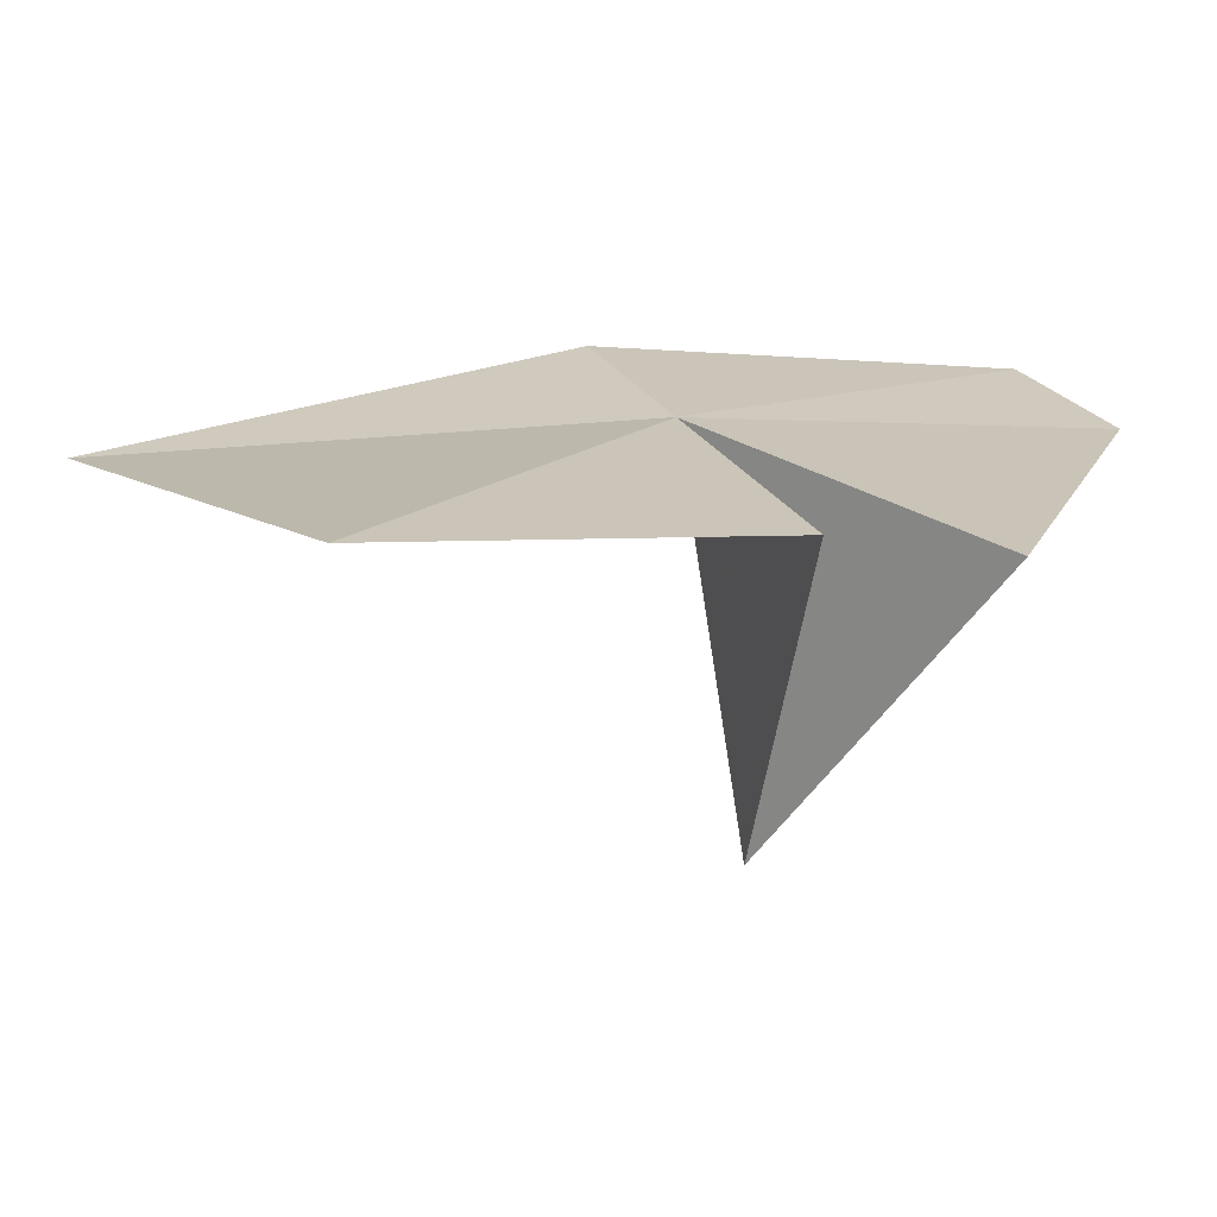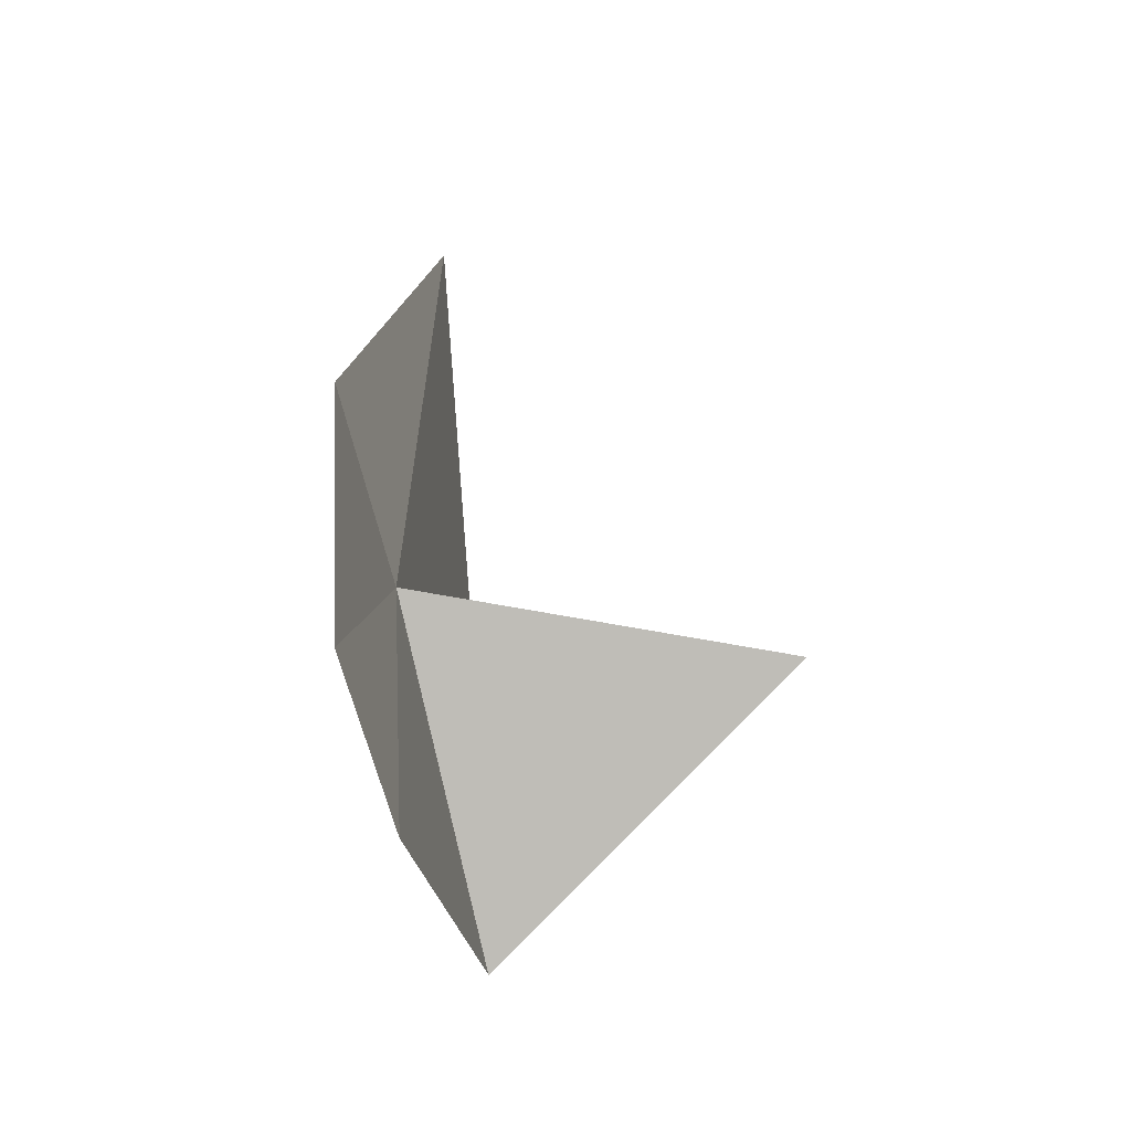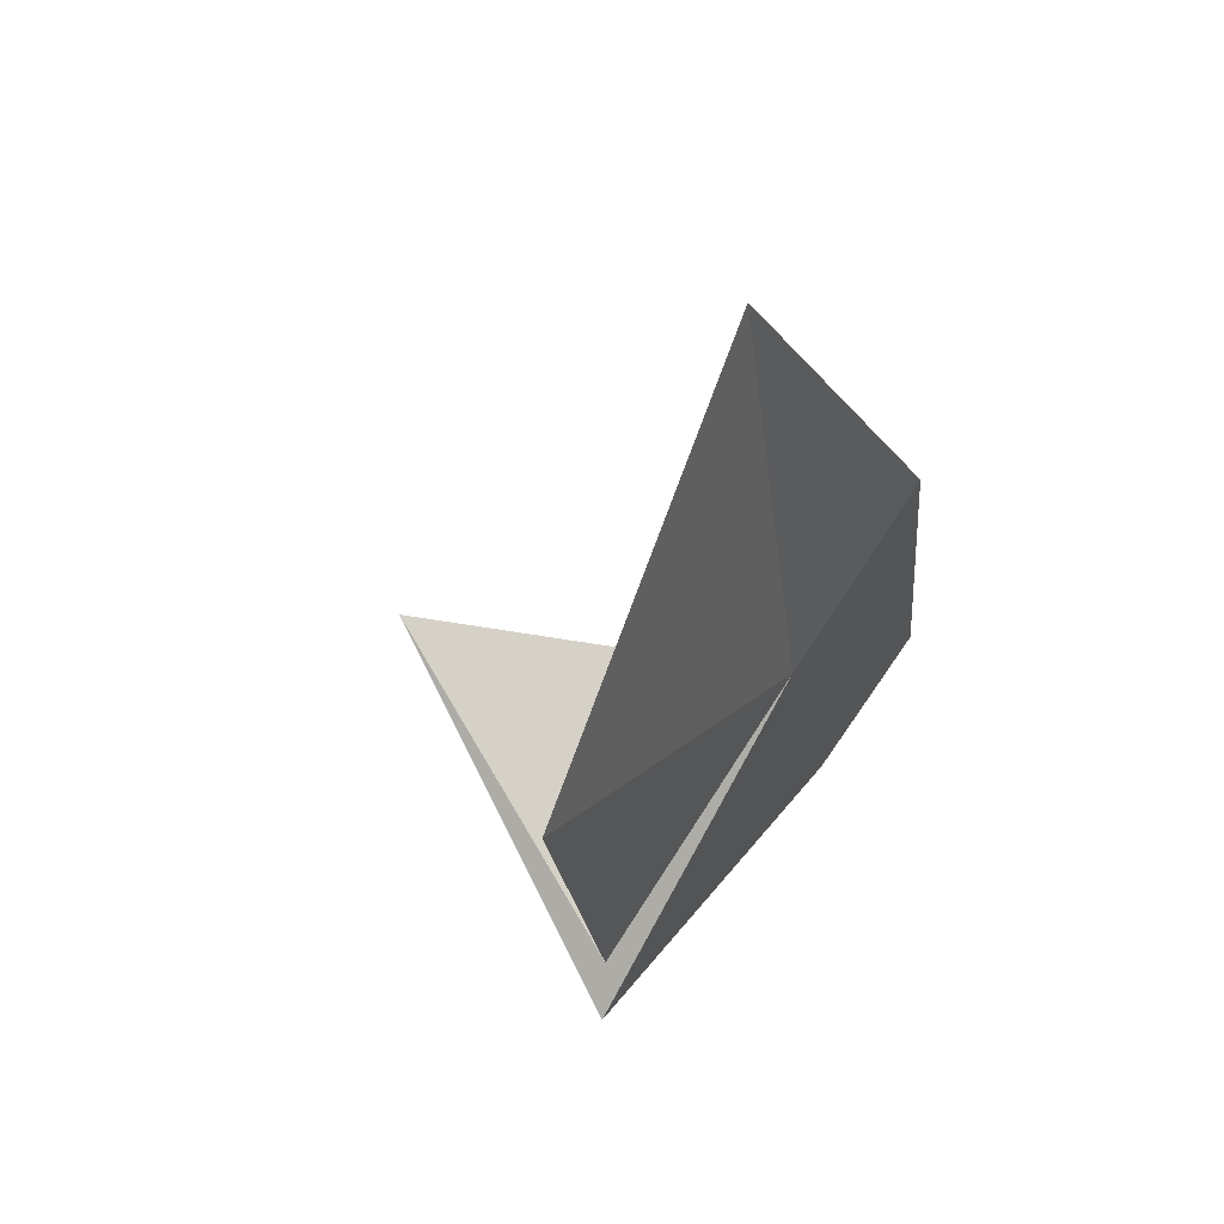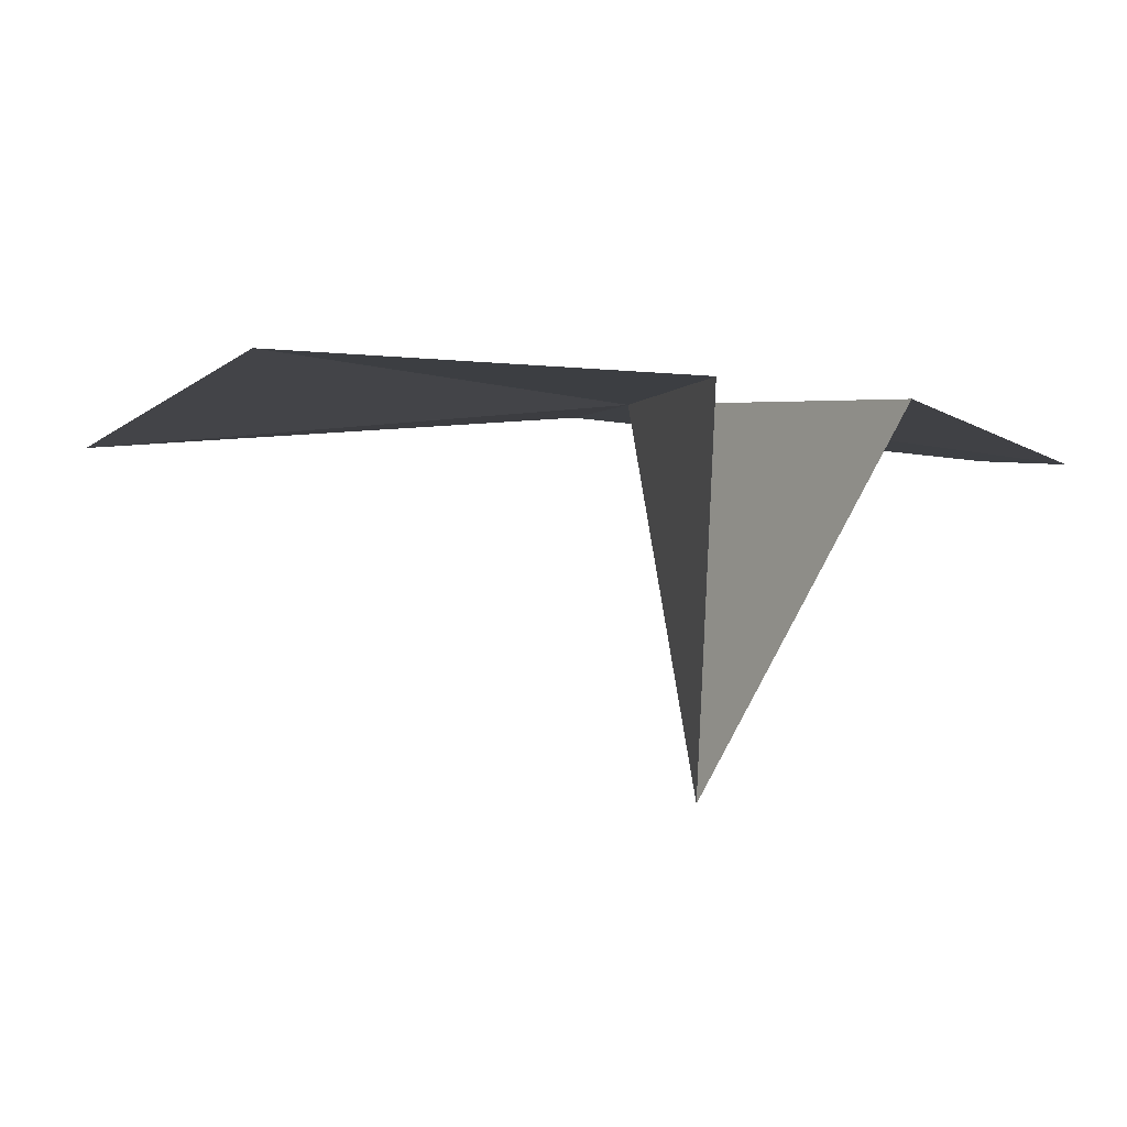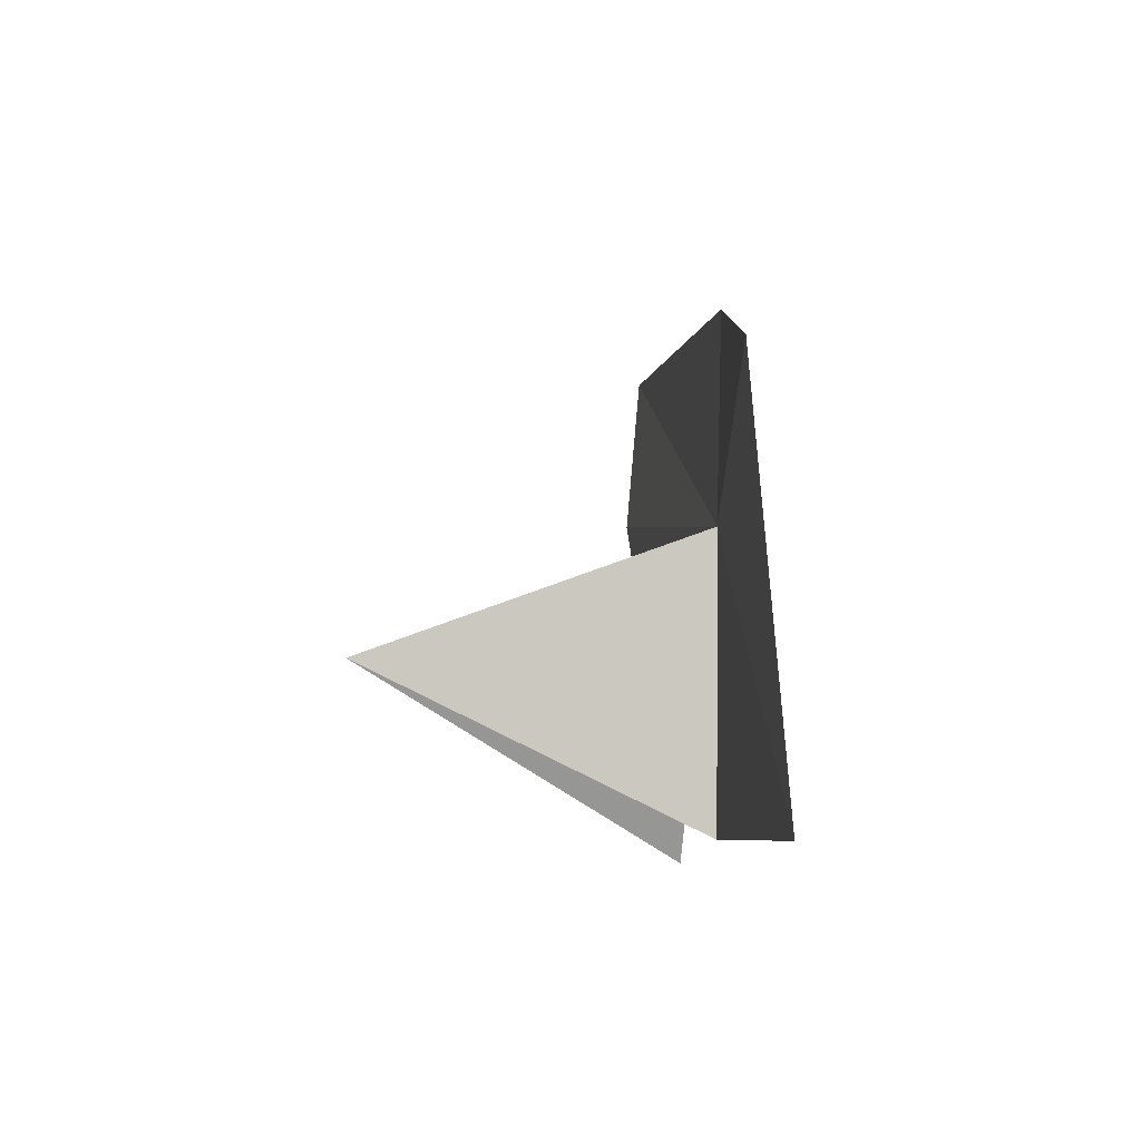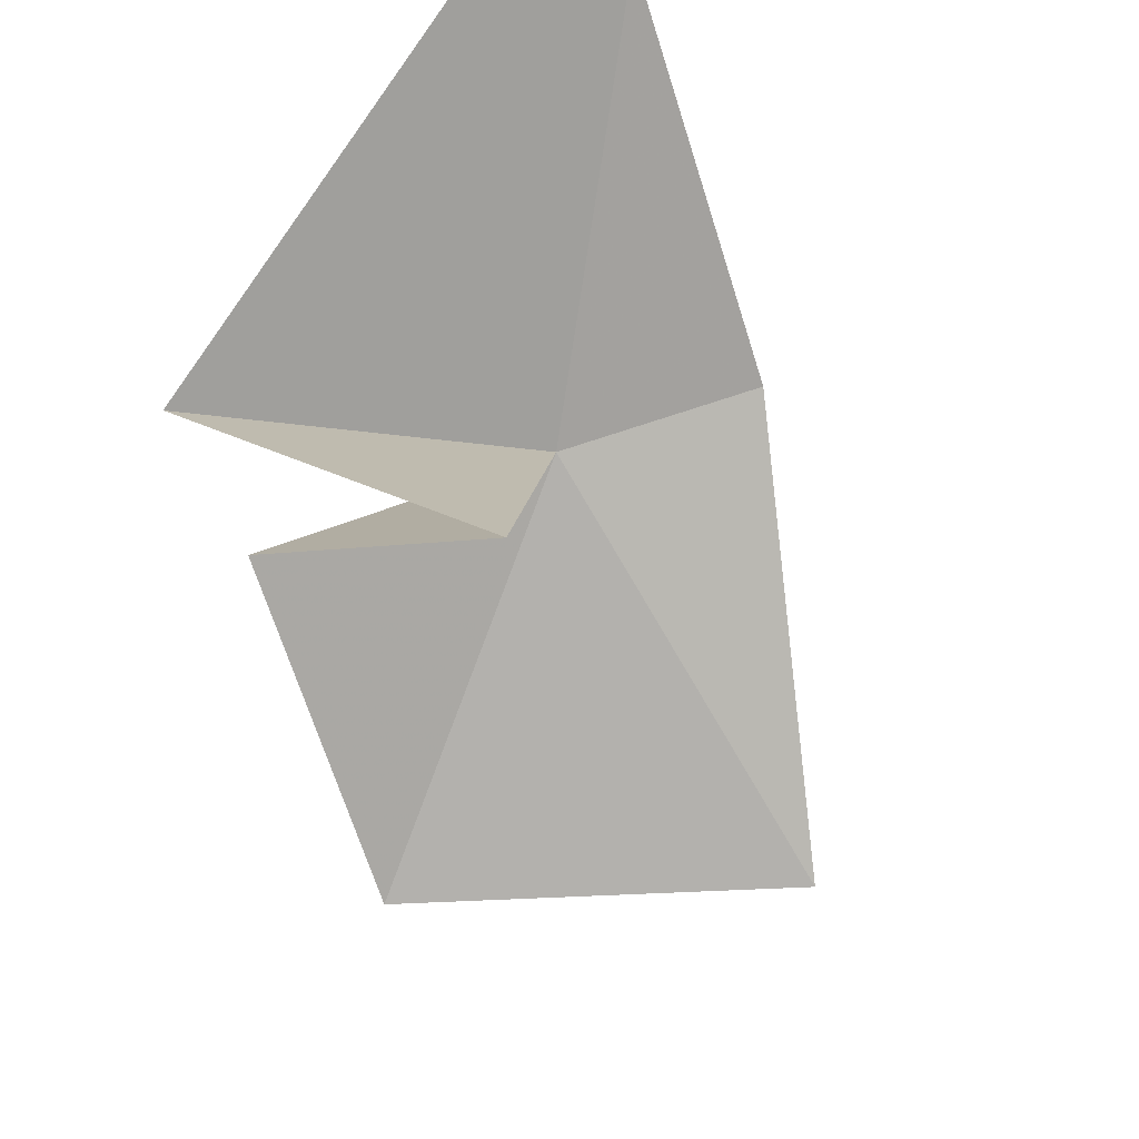
<metadata>
{"format":"obj","ext":"obj","renderer":"f3d","projection":"perspective","resolution":1024,"background":"white","views":[{"elev":4.7,"azim":-85.1,"up":"+Z"},{"elev":-35.7,"azim":85.8,"up":"+Y"},{"elev":47.6,"azim":-70.8,"up":"+Y"},{"elev":-17.4,"azim":-77.1,"up":"+Z"},{"elev":63.0,"azim":-107.4,"up":"+Y"},{"elev":-70.5,"azim":40.2,"up":"+Z"}]}
</metadata>
<code>
v -75.48 41.77 3.72
v -74.2 39.51 3.642
v -76.78 40.14 3.13
v -75.99 44.67 3.527
v -74.42 42.31 4.077
v -73.46 40.03 3.956
v -77.83 43.06 3.237
v -75.48 41.43 1.511
v -77.01 41.04 3.233
f 1 3 2
f 1 5 4
f 1 2 6
f 1 4 7
f 1 9 8
f 1 8 3
f 1 6 5
f 1 7 9

</code>
